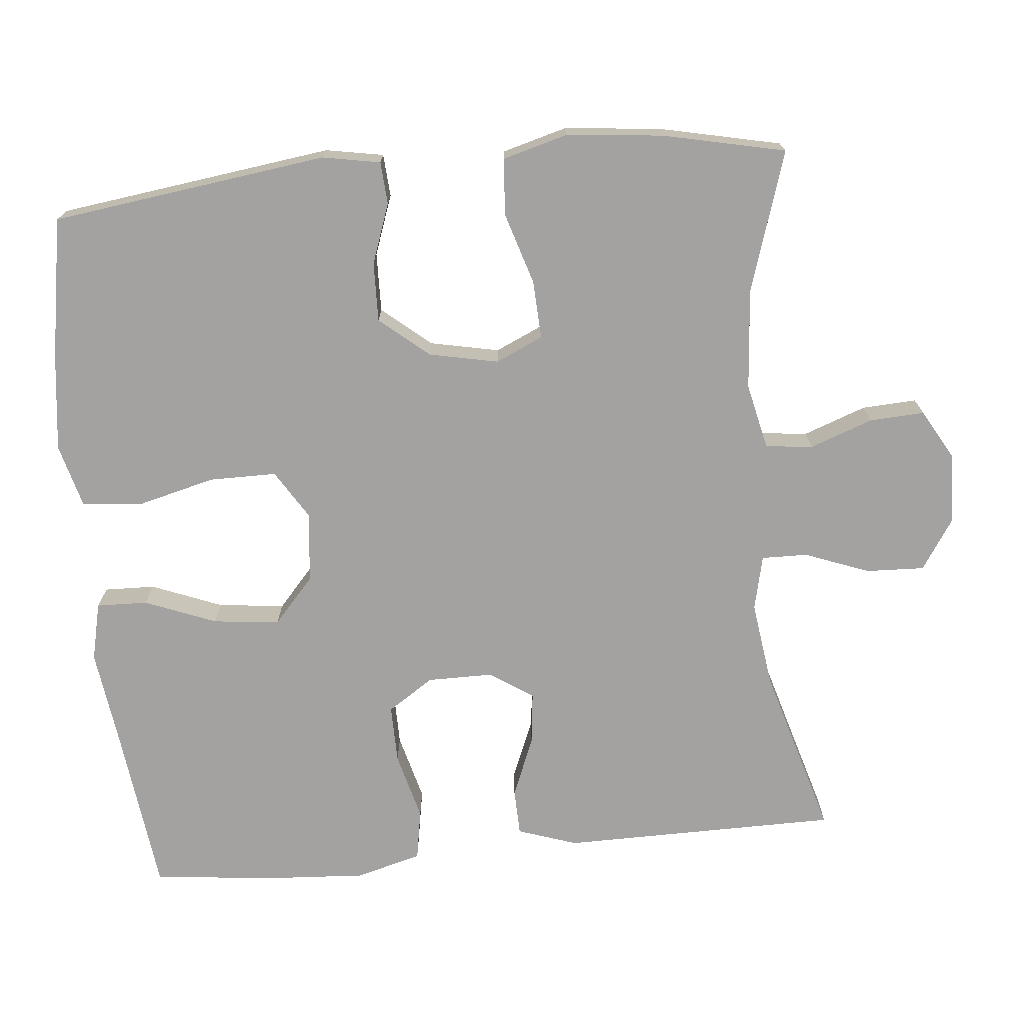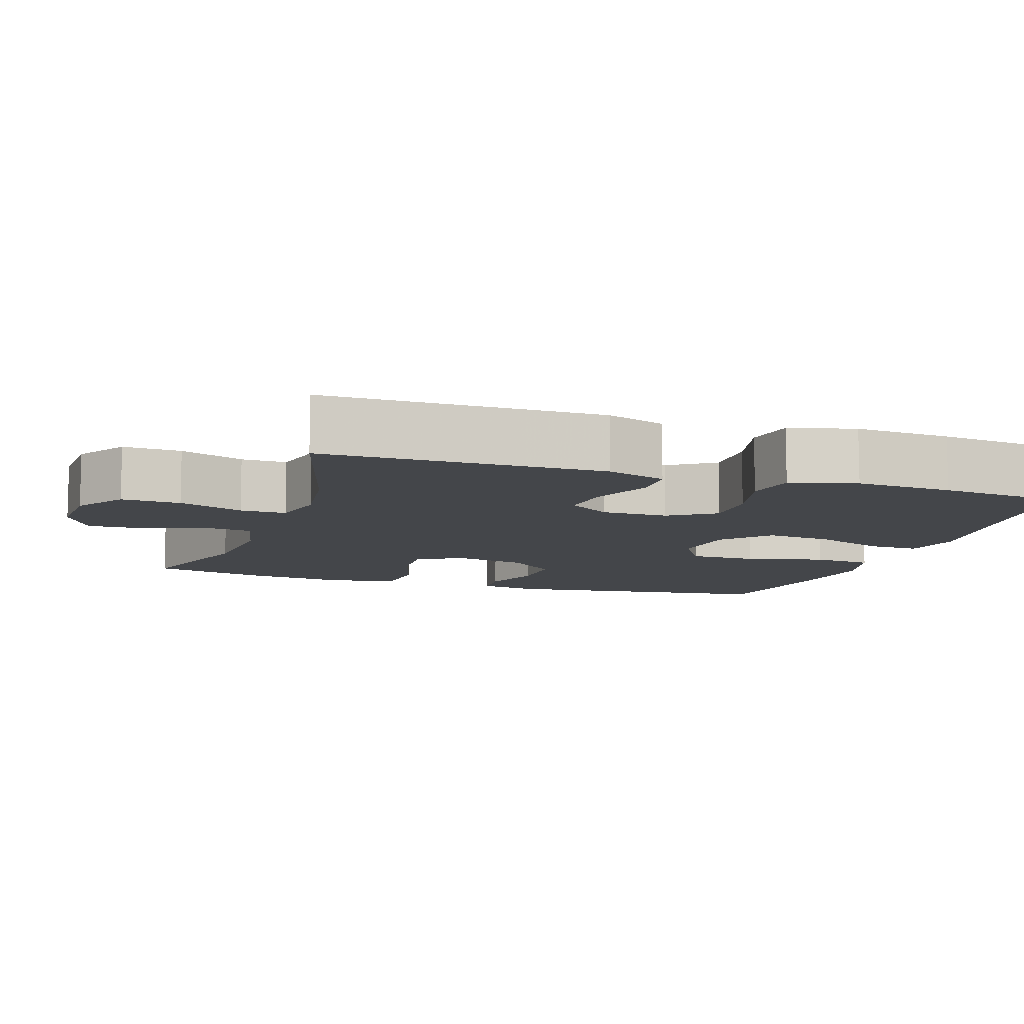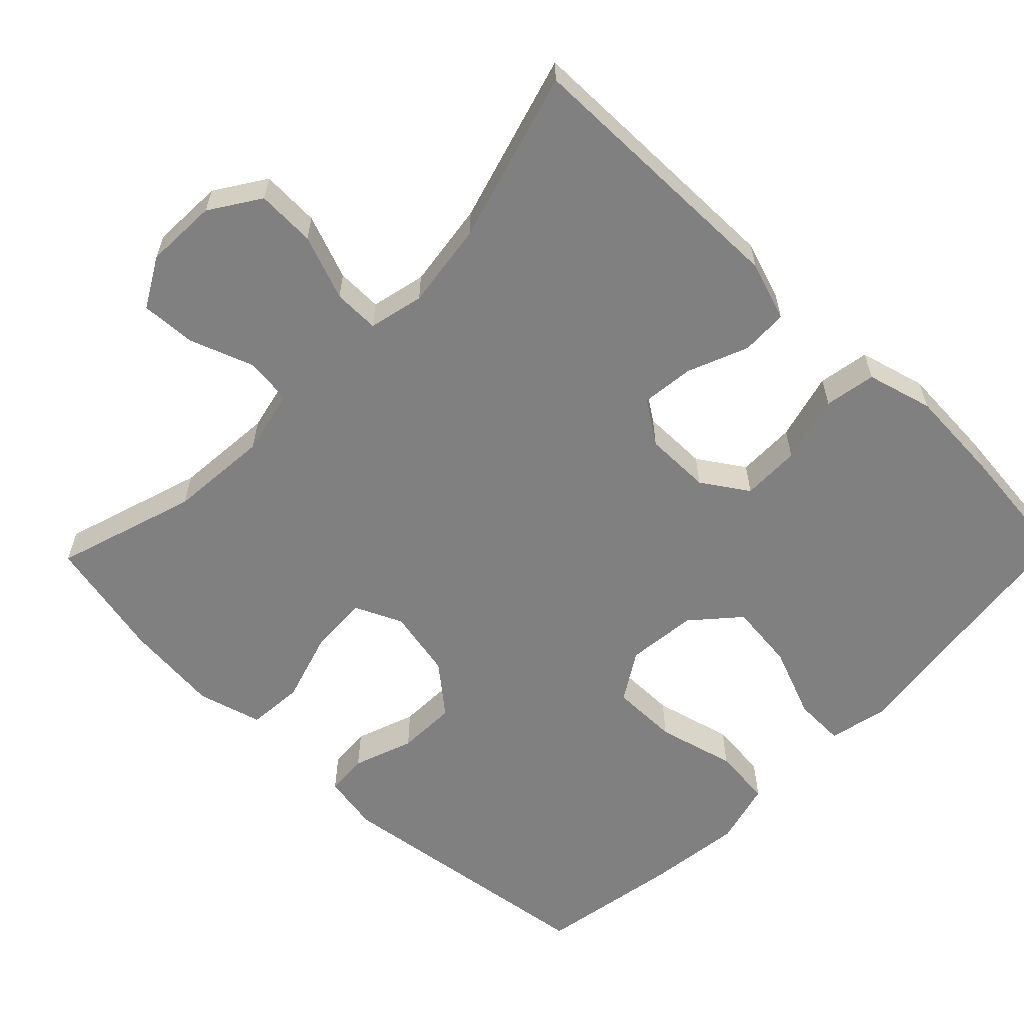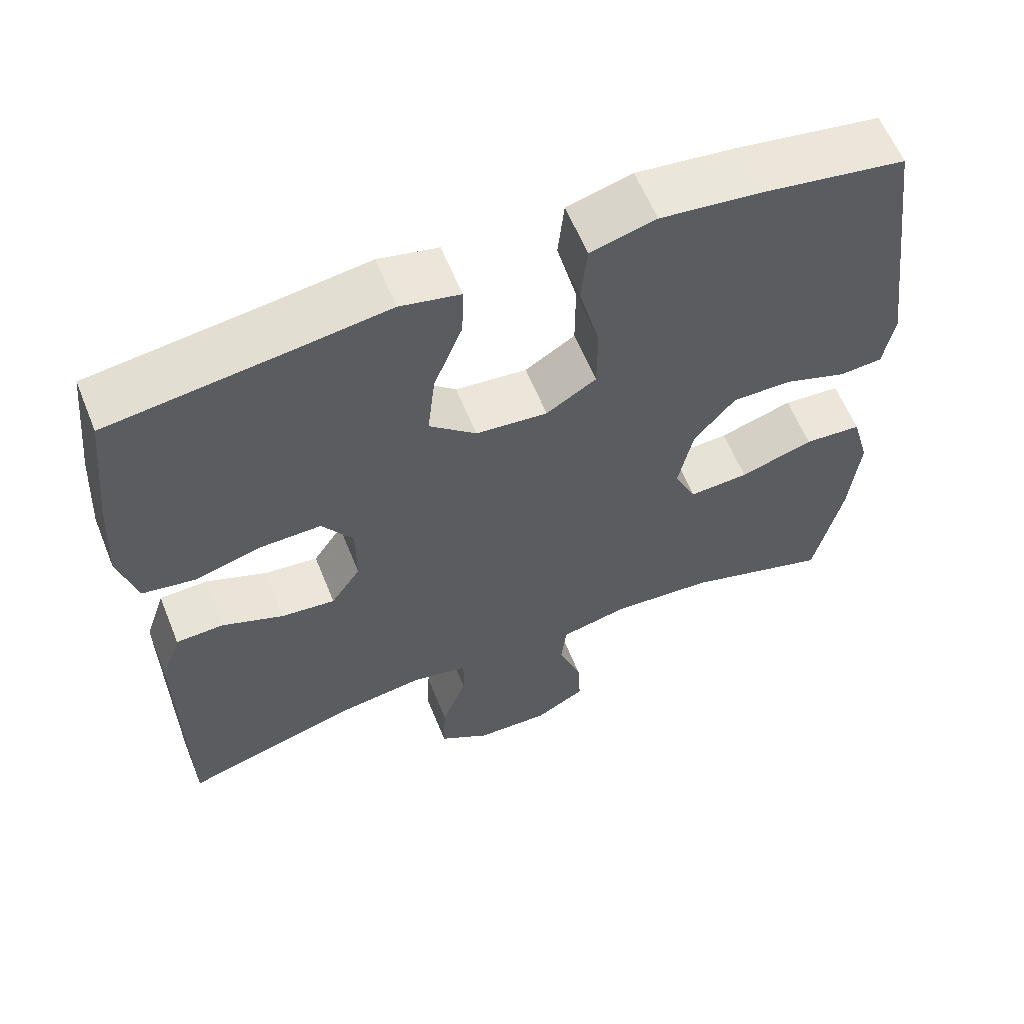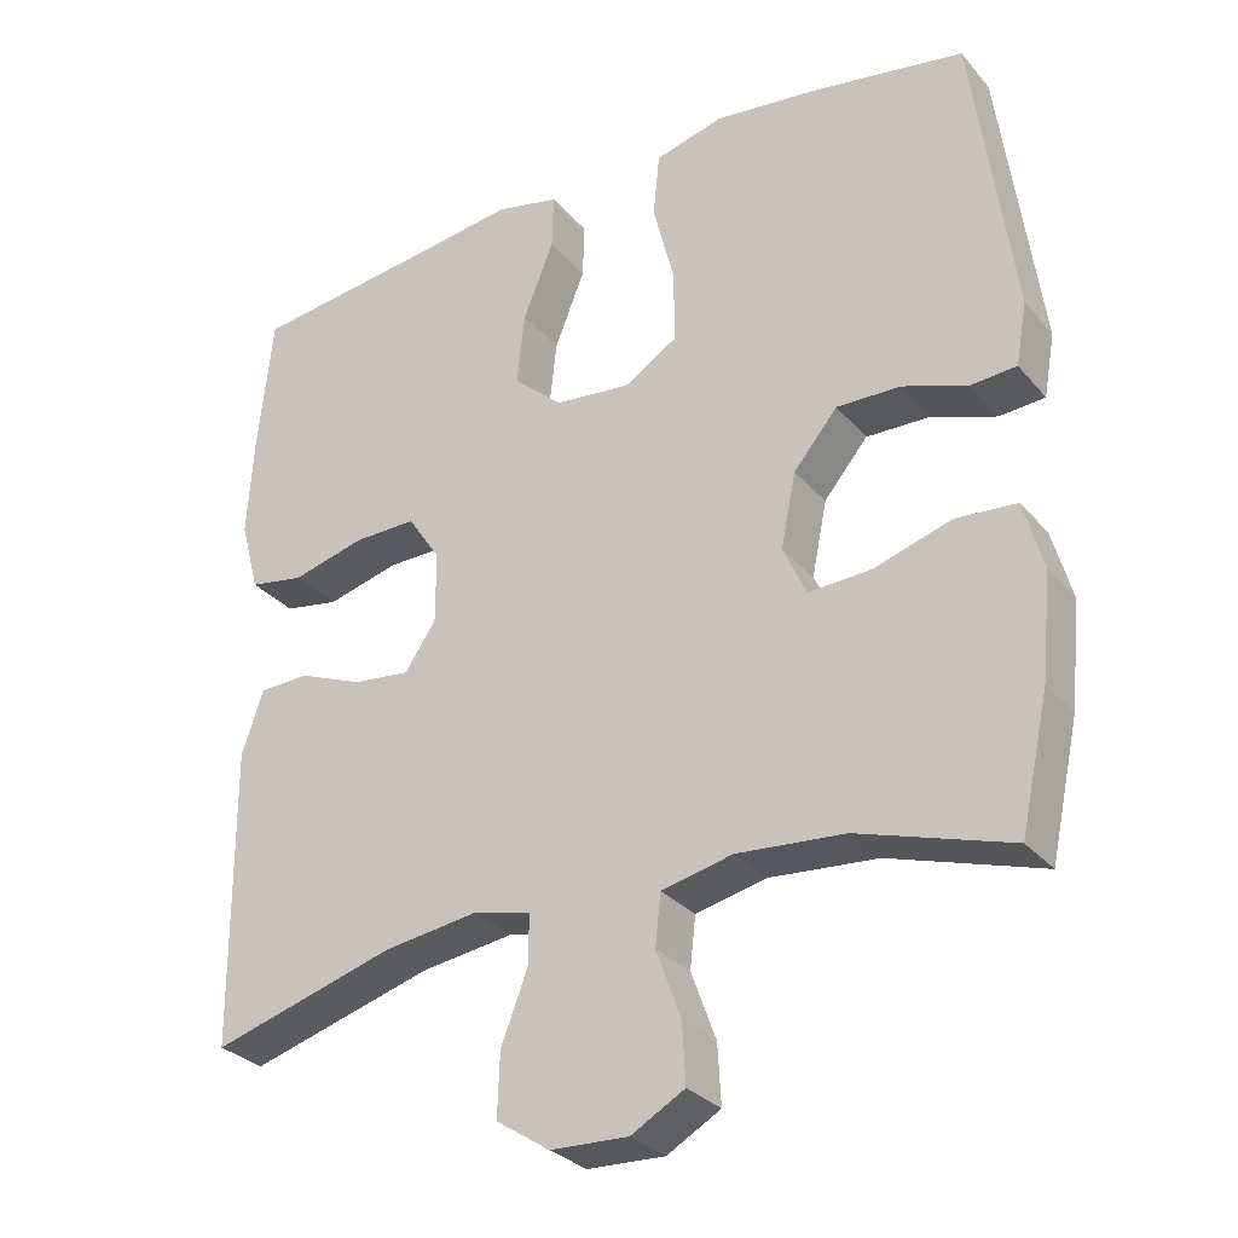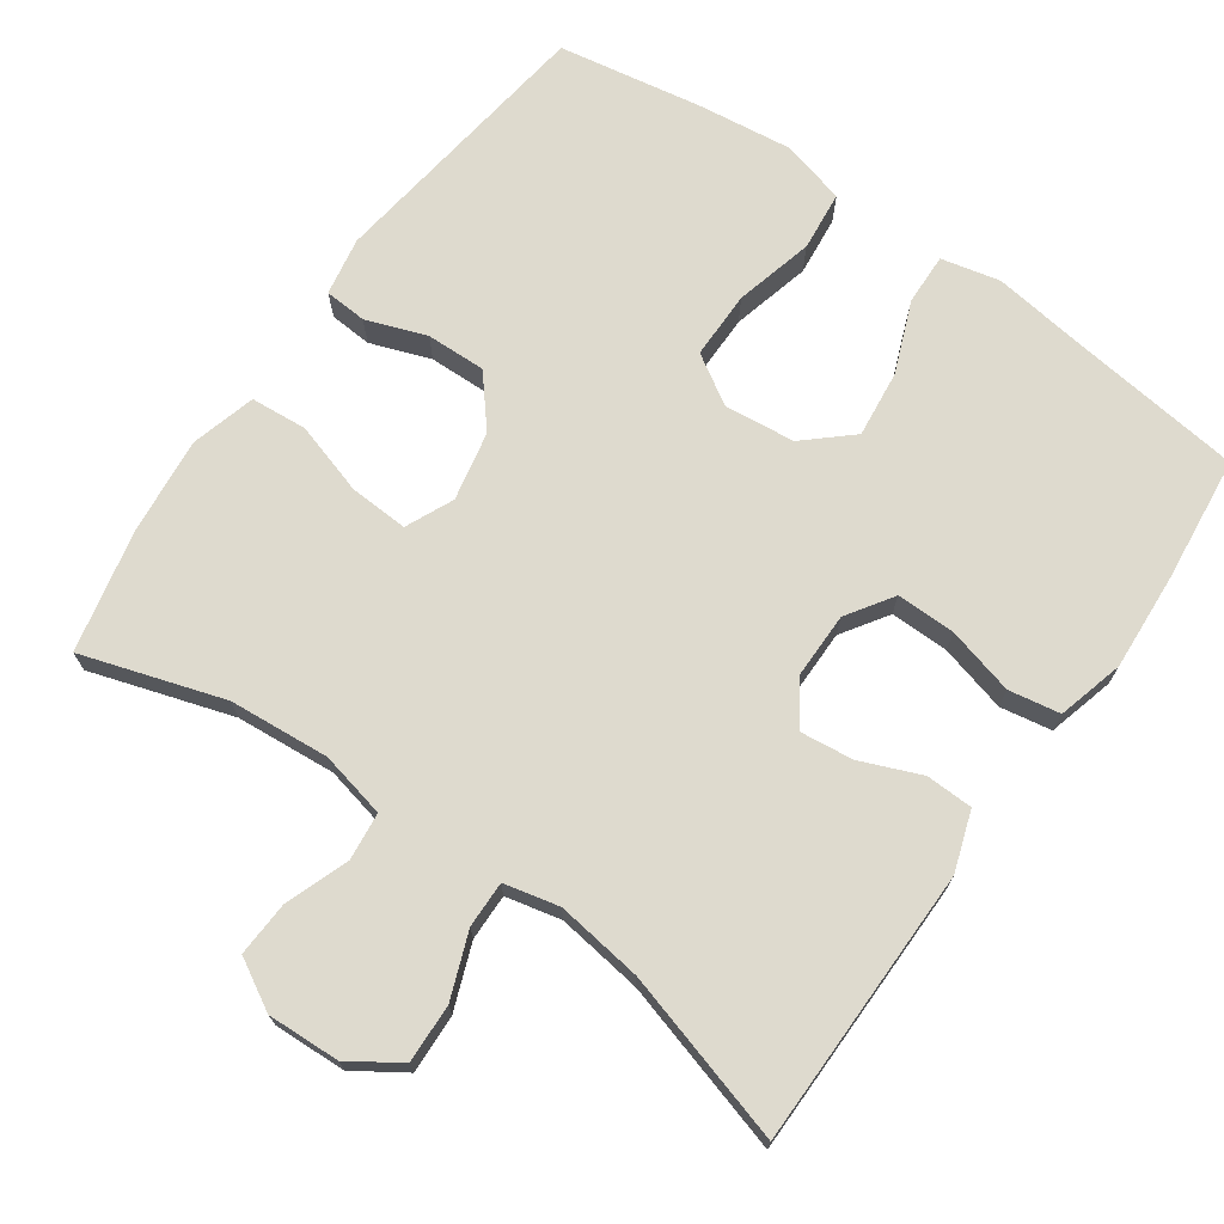
<metadata>
{"format":"obj","ext":"obj","renderer":"f3d","projection":"perspective","resolution":1024,"background":"white","views":[{"elev":-72.7,"azim":95.4,"up":"+Y"},{"elev":-9.6,"azim":-108.4,"up":"+Y"},{"elev":-60.0,"azim":-134.2,"up":"+Y"},{"elev":60.6,"azim":-22.0,"up":"+Z"},{"elev":-30.0,"azim":32.5,"up":"+Z"},{"elev":71.2,"azim":-144.9,"up":"+Y"}]}
</metadata>
<code>
v -0.5 0.07 -0.5
v -0.502 0.07 -0.249
v -0.503 0.07 -0.126
v -0.476 0.07 -0.046
v -0.413 0.07 -0.044
v -0.332 0.07 -0.077
v -0.261 0.07 -0.085
v -0.222 0.07 -0.027
v -0.222 0.07 0.062
v -0.263 0.07 0.124
v -0.342 0.07 0.123
v -0.433 0.07 0.099
v -0.502 0.07 0.111
v -0.526 0.07 0.2
v -0.518 0.07 0.33
v -0.5 0.07 0.5
v -0.266 0.07 0.529
v -0.141 0.07 0.546
v -0.062 0.07 0.528
v -0.064 0.07 0.459
v -0.102 0.07 0.363
v -0.112 0.07 0.273
v -0.05 0.07 0.218
v 0.045 0.07 0.208
v 0.111 0.07 0.249
v 0.111 0.07 0.34
v 0.084 0.07 0.446
v 0.092 0.07 0.526
v 0.178 0.07 0.549
v 0.308 0.07 0.533
v 0.5 0.07 0.5
v 0.55 0.07 0.128
v 0.536 0.07 0.05
v 0.479 0.07 0.046
v 0.398 0.07 0.075
v 0.318 0.07 0.077
v 0.263 0.07 0.011
v 0.244 0.07 -0.082
v 0.273 0.07 -0.146
v 0.352 0.07 -0.142
v 0.449 0.07 -0.112
v 0.525 0.07 -0.118
v 0.549 0.07 -0.205
v 0.536 0.07 -0.335
v 0.5 0.07 -0.5
v 0.31 0.07 -0.44
v 0.175 0.07 -0.429
v 0.086 0.07 -0.449
v 0.079 0.07 -0.513
v 0.11 0.07 -0.598
v 0.114 0.07 -0.672
v 0.047 0.07 -0.71
v -0.05 0.07 -0.706
v -0.117 0.07 -0.662
v -0.114 0.07 -0.583
v -0.081 0.07 -0.496
v -0.08 0.07 -0.434
v -0.154 0.07 -0.417
v -0.27 0.07 -0.433
v -0.5 0 -0.5
v -0.502 0 -0.249
v -0.503 0 -0.126
v -0.476 0 -0.046
v -0.413 0 -0.044
v -0.332 0 -0.077
v -0.261 0 -0.085
v -0.222 0 -0.027
v -0.222 0 0.062
v -0.263 0 0.124
v -0.342 0 0.123
v -0.433 0 0.099
v -0.502 0 0.111
v -0.526 0 0.2
v -0.518 0 0.33
v -0.5 0 0.5
v -0.266 0 0.529
v -0.141 0 0.546
v -0.062 0 0.528
v -0.064 0 0.459
v -0.102 0 0.363
v -0.112 0 0.273
v -0.05 0 0.218
v 0.045 0 0.208
v 0.111 0 0.249
v 0.111 0 0.34
v 0.084 0 0.446
v 0.092 0 0.526
v 0.178 0 0.549
v 0.308 0 0.533
v 0.5 0 0.5
v 0.55 0 0.128
v 0.536 0 0.05
v 0.479 0 0.046
v 0.398 0 0.075
v 0.318 0 0.077
v 0.263 0 0.011
v 0.244 0 -0.082
v 0.273 0 -0.146
v 0.352 0 -0.142
v 0.449 0 -0.112
v 0.525 0 -0.118
v 0.549 0 -0.205
v 0.536 0 -0.335
v 0.5 0 -0.5
v 0.31 0 -0.44
v 0.175 0 -0.429
v 0.086 0 -0.449
v 0.079 0 -0.513
v 0.11 0 -0.598
v 0.114 0 -0.672
v 0.047 0 -0.71
v -0.05 0 -0.706
v -0.117 0 -0.662
v -0.114 0 -0.583
v -0.081 0 -0.496
v -0.08 0 -0.434
v -0.154 0 -0.417
v -0.27 0 -0.433
f 54 55 56
f 53 54 56
f 52 53 56
f 51 52 56
f 50 51 56
f 49 50 56
f 48 49 56 57
f 47 48 57 58
f 44 45 46
f 43 44 46
f 42 43 46
f 41 42 46
f 40 41 46
f 39 40 46 47
f 38 39 47 58
f 33 34 35
f 32 33 35
f 31 32 35
f 30 31 35
f 29 30 35
f 28 29 35
f 27 28 35
f 26 27 35
f 25 26 35 36
f 24 25 36 37
f 19 20 21
f 18 19 21
f 17 18 21
f 17 21 22
f 16 17 22
f 15 16 22
f 14 15 22
f 13 14 22
f 12 13 22
f 11 12 22
f 10 11 22 23
f 4 5 6
f 3 4 6
f 2 3 6
f 2 6 7
f 1 2 7
f 59 1 7
f 58 59 7 8
f 38 58 8 9
f 24 37 38
f 23 24 38
f 10 23 38
f 9 10 38
f 115 114 113
f 115 113 112
f 115 112 111
f 115 111 110
f 115 110 109
f 115 109 108
f 116 115 108 107
f 117 116 107 106
f 105 104 103
f 105 103 102
f 105 102 101
f 105 101 100
f 105 100 99
f 106 105 99 98
f 117 106 98 97
f 94 93 92
f 94 92 91
f 94 91 90
f 94 90 89
f 94 89 88
f 94 88 87
f 94 87 86
f 94 86 85
f 95 94 85 84
f 96 95 84 83
f 80 79 78
f 80 78 77
f 80 77 76
f 81 80 76
f 81 76 75
f 81 75 74
f 81 74 73
f 81 73 72
f 81 72 71
f 81 71 70
f 82 81 70 69
f 65 64 63
f 65 63 62
f 65 62 61
f 66 65 61
f 66 61 60
f 66 60 118
f 67 66 118 117
f 68 67 117 97
f 97 96 83
f 97 83 82
f 97 82 69
f 97 69 68
f 1 60 61 2
f 2 61 62 3
f 3 62 63 4
f 4 63 64 5
f 5 64 65 6
f 6 65 66 7
f 7 66 67 8
f 8 67 68 9
f 9 68 69 10
f 10 69 70 11
f 11 70 71 12
f 12 71 72 13
f 13 72 73 14
f 14 73 74 15
f 15 74 75 16
f 16 75 76 17
f 17 76 77 18
f 18 77 78 19
f 19 78 79 20
f 20 79 80 21
f 21 80 81 22
f 22 81 82 23
f 23 82 83 24
f 24 83 84 25
f 25 84 85 26
f 26 85 86 27
f 27 86 87 28
f 28 87 88 29
f 29 88 89 30
f 30 89 90 31
f 31 90 91 32
f 32 91 92 33
f 33 92 93 34
f 34 93 94 35
f 35 94 95 36
f 36 95 96 37
f 37 96 97 38
f 38 97 98 39
f 39 98 99 40
f 40 99 100 41
f 41 100 101 42
f 42 101 102 43
f 43 102 103 44
f 44 103 104 45
f 45 104 105 46
f 46 105 106 47
f 47 106 107 48
f 48 107 108 49
f 49 108 109 50
f 50 109 110 51
f 51 110 111 52
f 52 111 112 53
f 53 112 113 54
f 54 113 114 55
f 55 114 115 56
f 56 115 116 57
f 57 116 117 58
f 58 117 118 59
f 59 118 60 1

</code>
